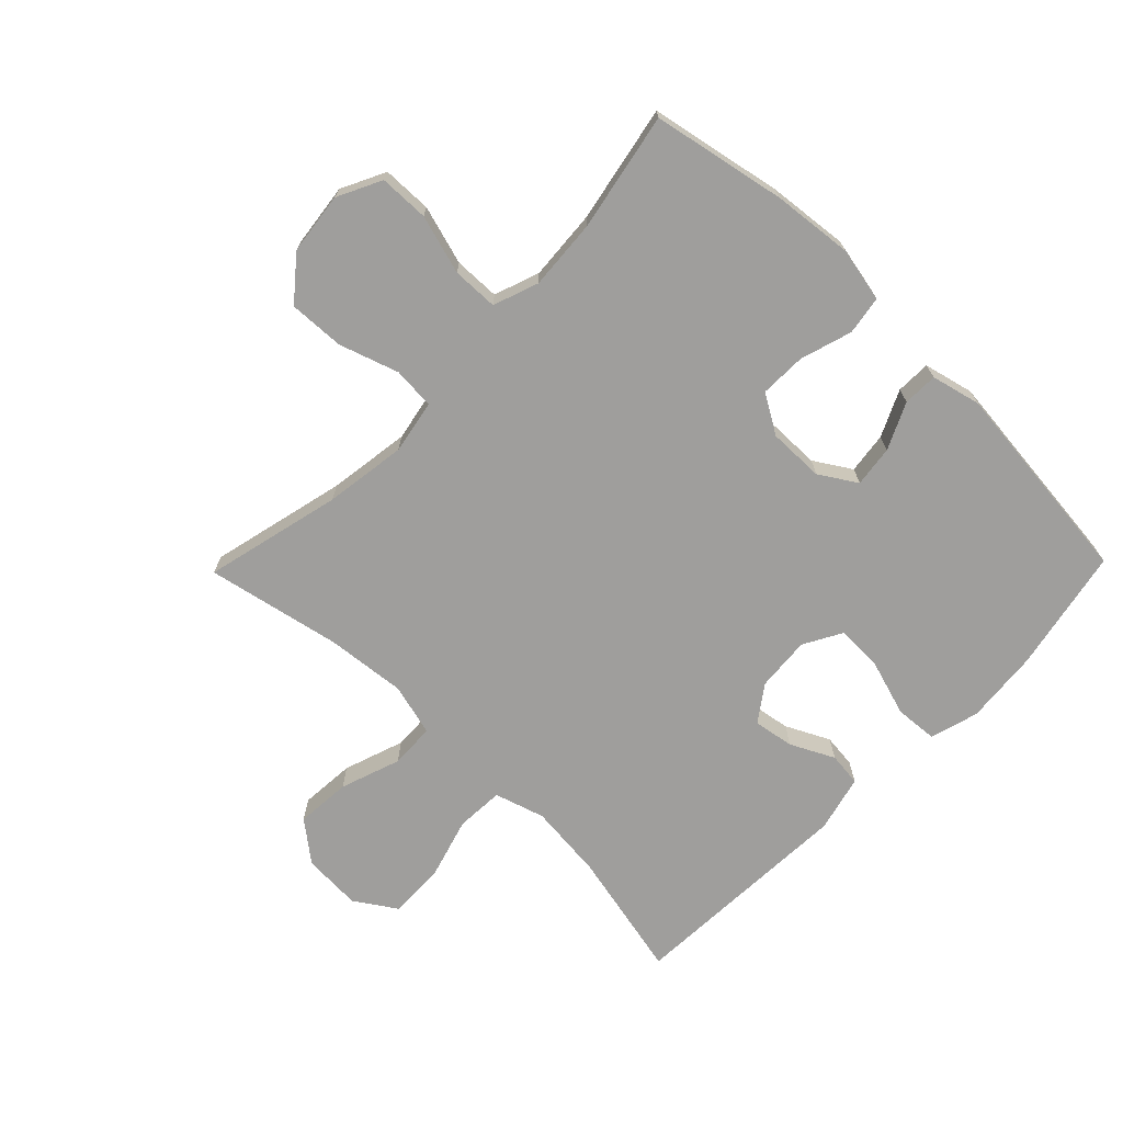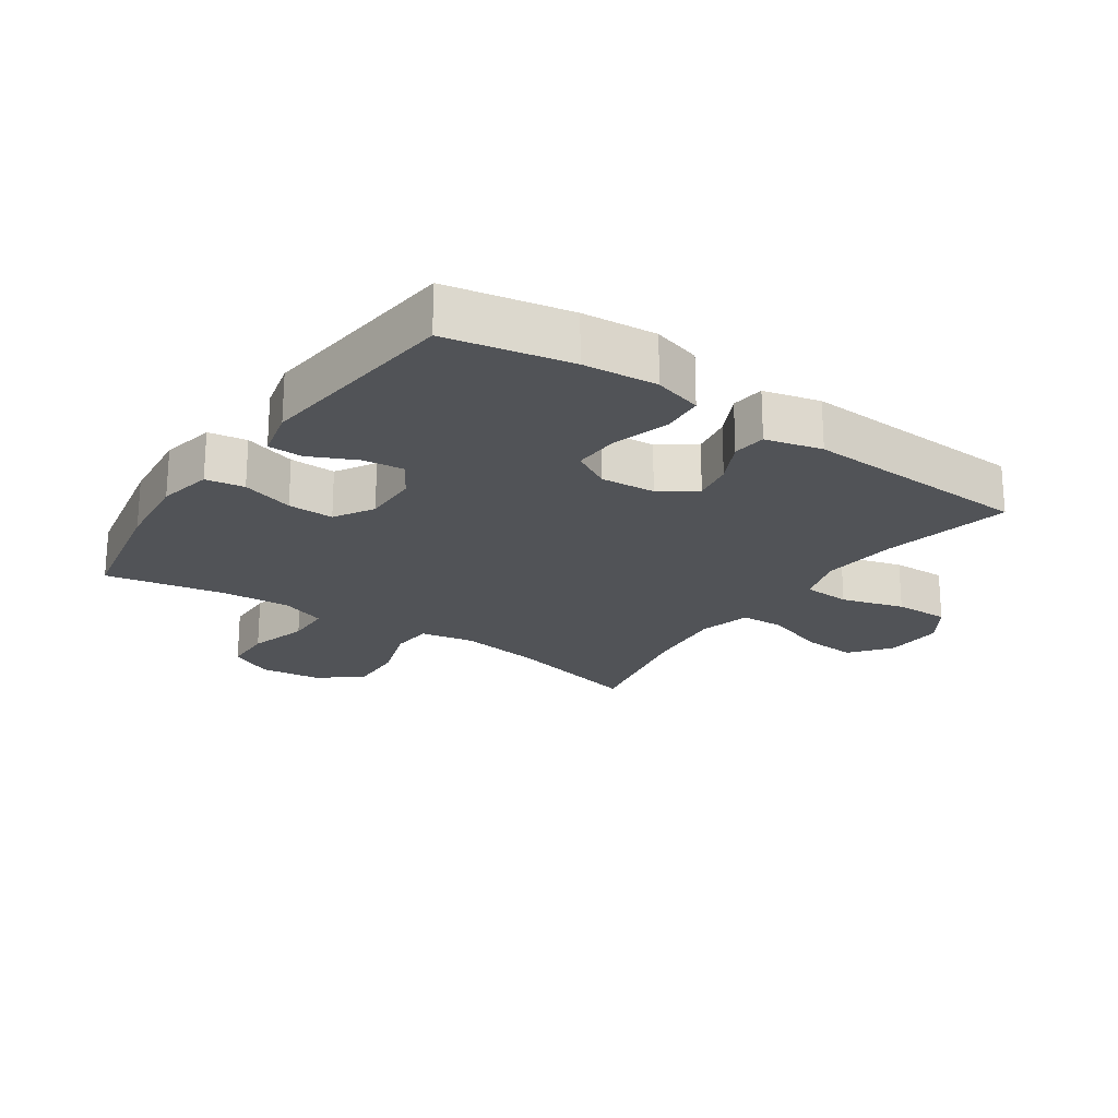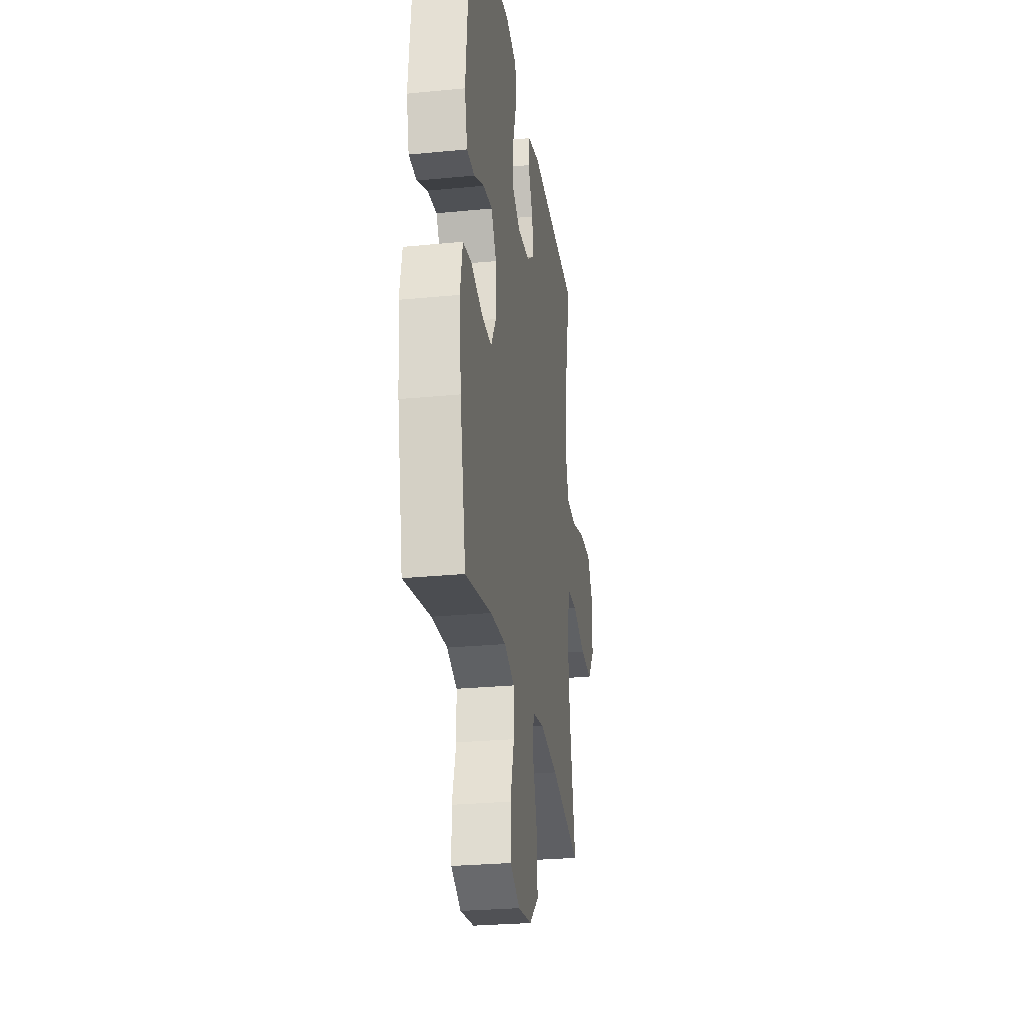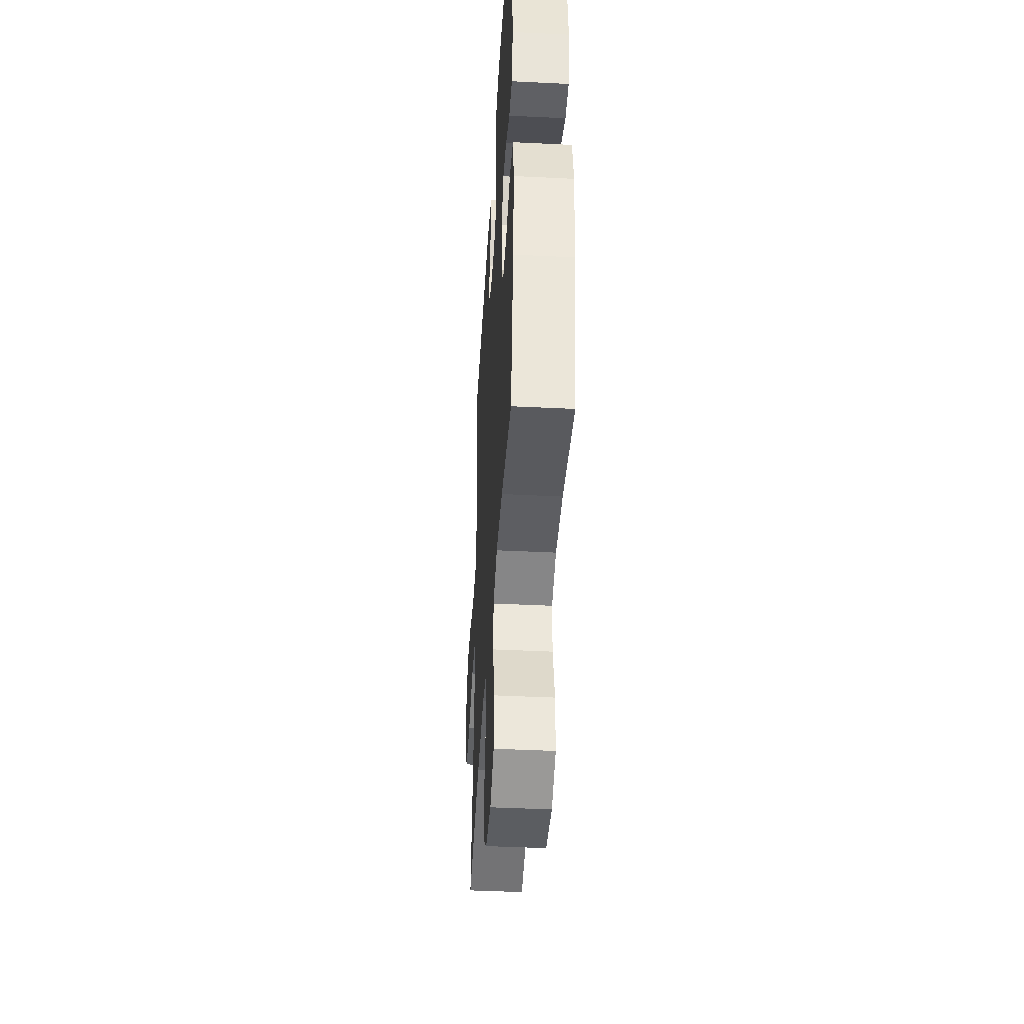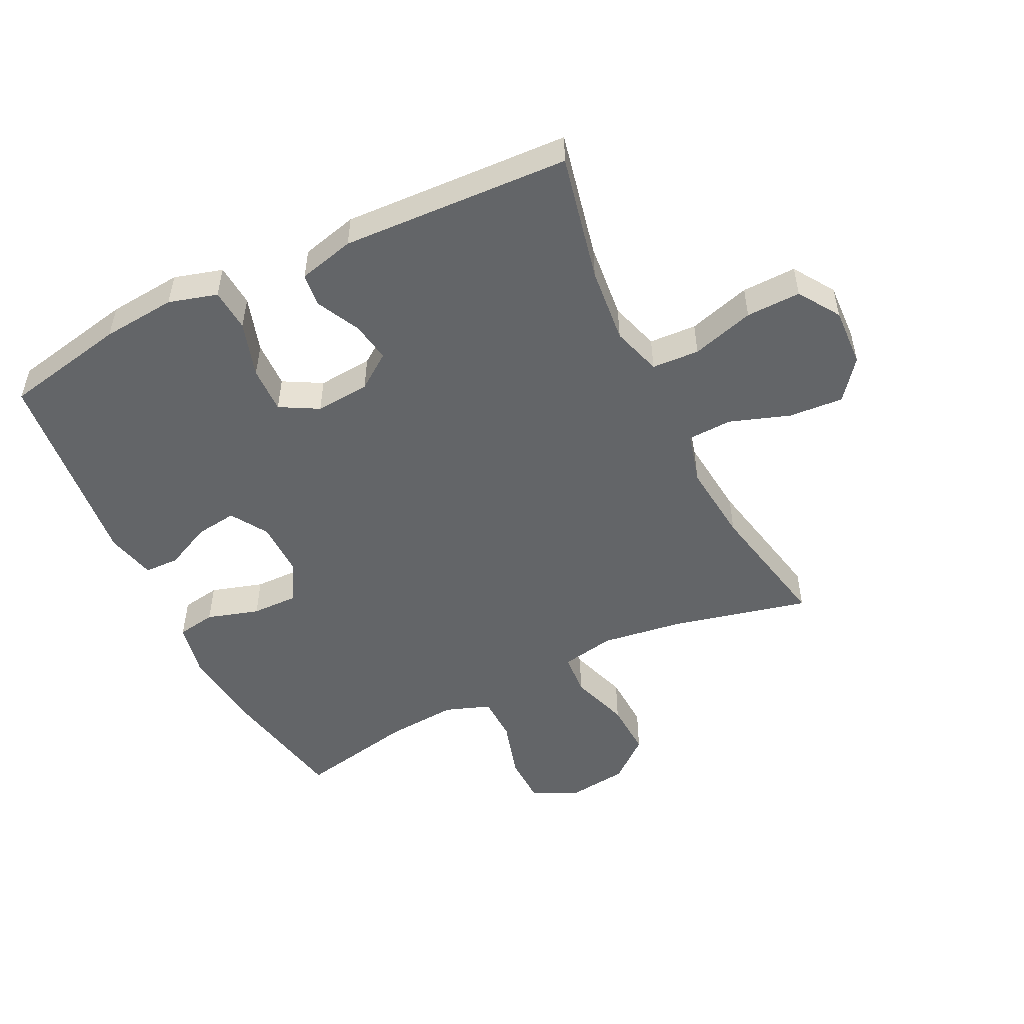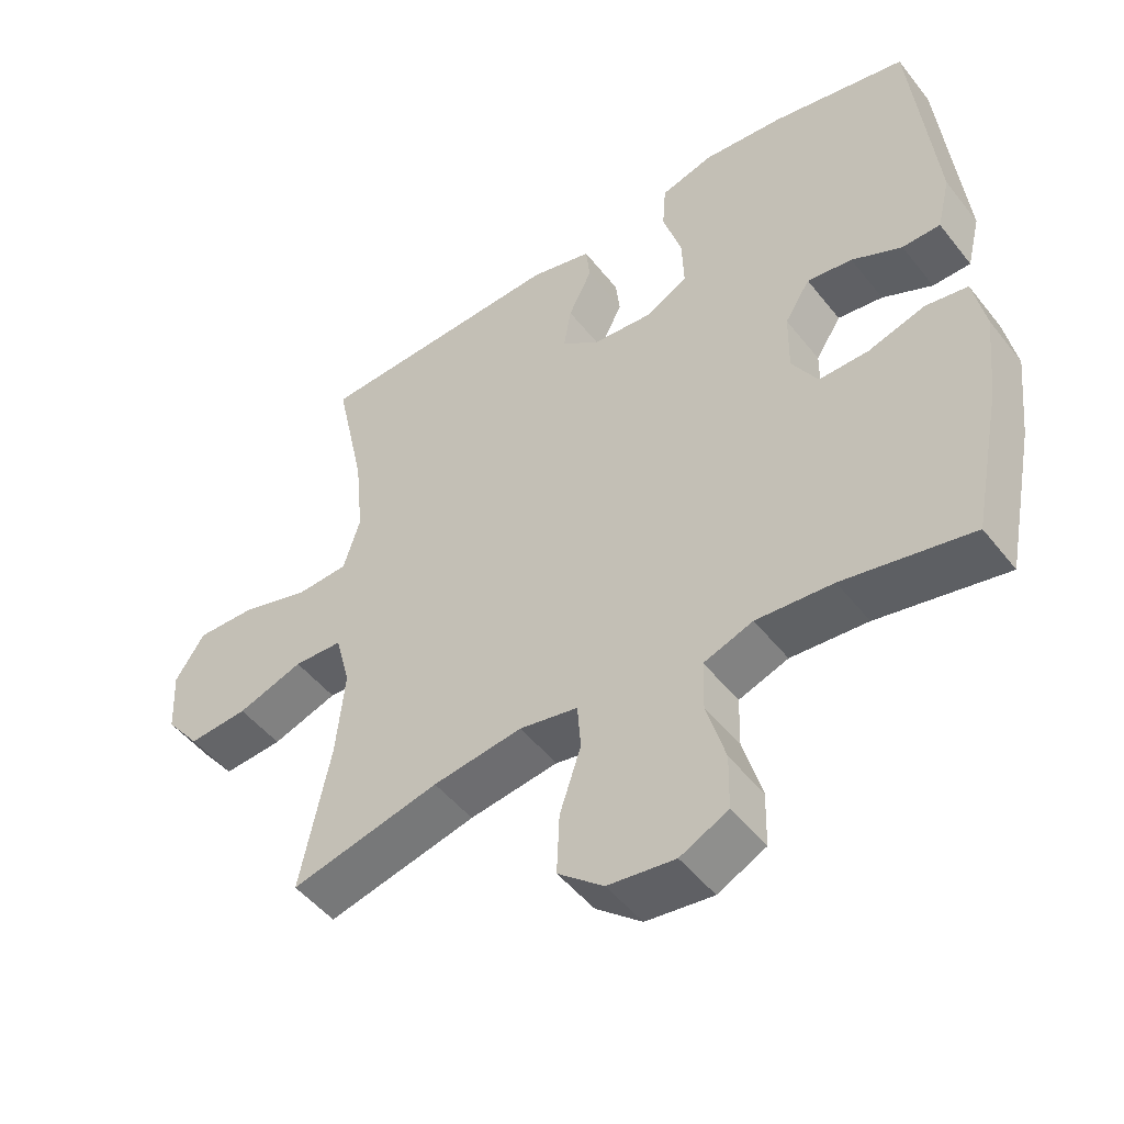
<metadata>
{"format":"obj","ext":"obj","renderer":"f3d","projection":"perspective","resolution":1024,"background":"white","views":[{"elev":-70.9,"azim":-134.2,"up":"+Y"},{"elev":-21.9,"azim":-34.5,"up":"+Y"},{"elev":-27.1,"azim":-81.4,"up":"+Z"},{"elev":-42.4,"azim":-93.4,"up":"+Z"},{"elev":-51.4,"azim":26.2,"up":"+Y"},{"elev":-48.8,"azim":-143.6,"up":"+Z"}]}
</metadata>
<code>
o path1198
v 0.1111 0.0375 0.5468
v 0.0198 0.0375 0.5241
v 0.01372 0.0375 0.47
v 0.0486 0.0375 0.3997
v 0.05967 0.0375 0.3346
v 0.002527 0.0375 0.2938
v -0.08574 0.0375 0.2868
v -0.1477 0.0375 0.3212
v -0.1452 0.0375 0.3973
v -0.1173 0.0375 0.4873
v -0.1225 0.0375 0.5562
v -0.201 0.0375 0.5788
v -0.3206 0.0375 0.5682
v -0.5203 0.0375 0.5287
v -0.5555 0.0375 0.1939
v -0.5359 0.0375 0.1136
v -0.4796 0.0375 0.1123
v -0.4052 0.0375 0.1472
v -0.3383 0.0375 0.1561
v -0.301 0.0375 0.09658
v -0.2998 0.0375 0.006411
v -0.3378 0.0375 -0.05689
v -0.412 0.0375 -0.0554
v -0.4963 0.0375 -0.02967
v -0.5588 0.0375 -0.0399
v -0.5766 0.0375 -0.1274
v -0.5629 0.0375 -0.2575
v -0.5203 0.0375 -0.4732
v -0.3294 0.0375 -0.4358
v -0.2157 0.0375 -0.4275
v -0.1426 0.0375 -0.4538
v -0.1407 0.0375 -0.5279
v -0.1687 0.0375 -0.6234
v -0.1669 0.0375 -0.7036
v -0.09592 0.0375 -0.7389
v 0.003736 0.0375 -0.7267
v 0.07143 0.0375 -0.6711
v 0.06744 0.0375 -0.5811
v 0.03564 0.0375 -0.4853
v 0.04077 0.0375 -0.4174
v 0.1275 0.0375 -0.401
v 0.26 0.0375 -0.4201
v 0.4814 0.0375 -0.4732
v 0.4367 0.0375 -0.2562
v 0.4235 0.0375 -0.1267
v 0.4457 0.0375 -0.04283
v 0.5178 0.0375 -0.03988
v 0.6154 0.0375 -0.07369
v 0.704 0.0375 -0.08024
v 0.7546 0.0375 -0.01616
v 0.7593 0.0375 0.07919
v 0.7155 0.0375 0.1458
v 0.6272 0.0375 0.1437
v 0.5257 0.0375 0.1142
v 0.449 0.0375 0.1185
v 0.4242 0.0375 0.199
v 0.4365 0.0375 0.3224
v 0.4814 0.0375 0.5287
v 0.1111 -0.0375 0.5468
v 0.0198 -0.0375 0.5241
v 0.01372 -0.0375 0.47
v 0.0486 -0.0375 0.3997
v 0.05967 -0.0375 0.3346
v 0.002527 -0.0375 0.2938
v -0.08574 -0.0375 0.2868
v -0.1477 -0.0375 0.3212
v -0.1452 -0.0375 0.3973
v -0.1173 -0.0375 0.4873
v -0.1225 -0.0375 0.5562
v -0.201 -0.0375 0.5788
v -0.3206 -0.0375 0.5682
v -0.5203 -0.0375 0.5287
v -0.5555 -0.0375 0.1939
v -0.5359 -0.0375 0.1136
v -0.4796 -0.0375 0.1123
v -0.4052 -0.0375 0.1472
v -0.3383 -0.0375 0.1561
v -0.301 -0.0375 0.09658
v -0.2998 -0.0375 0.006411
v -0.3378 -0.0375 -0.05689
v -0.412 -0.0375 -0.0554
v -0.4963 -0.0375 -0.02967
v -0.5588 -0.0375 -0.0399
v -0.5766 -0.0375 -0.1274
v -0.5629 -0.0375 -0.2575
v -0.5203 -0.0375 -0.4732
v -0.3294 -0.0375 -0.4358
v -0.2157 -0.0375 -0.4275
v -0.1426 -0.0375 -0.4538
v -0.1407 -0.0375 -0.5279
v -0.1687 -0.0375 -0.6234
v -0.1669 -0.0375 -0.7036
v -0.09592 -0.0375 -0.7389
v 0.003736 -0.0375 -0.7267
v 0.07143 -0.0375 -0.6711
v 0.06744 -0.0375 -0.5811
v 0.03564 -0.0375 -0.4853
v 0.04077 -0.0375 -0.4174
v 0.1275 -0.0375 -0.401
v 0.26 -0.0375 -0.4201
v 0.4814 -0.0375 -0.4732
v 0.4367 -0.0375 -0.2562
v 0.4235 -0.0375 -0.1267
v 0.4457 -0.0375 -0.04283
v 0.5178 -0.0375 -0.03988
v 0.6154 -0.0375 -0.07369
v 0.704 -0.0375 -0.08024
v 0.7546 -0.0375 -0.01616
v 0.7593 -0.0375 0.07919
v 0.7155 -0.0375 0.1458
v 0.6272 -0.0375 0.1437
v 0.5257 -0.0375 0.1142
v 0.449 -0.0375 0.1185
v 0.4242 -0.0375 0.199
v 0.4365 -0.0375 0.3224
v 0.4814 -0.0375 0.5287
v -0.5588 0.0375 -0.0399
v -0.5588 0.0375 -0.0399
v -0.5766 0.0375 -0.1274
v -0.5629 0.0375 -0.2575
v -0.4963 0.0375 -0.02967
v -0.5555 0.0375 0.1939
v -0.5359 0.0375 0.1136
v -0.5359 0.0375 0.1136
v -0.4796 0.0375 0.1123
v -0.5203 0.0375 0.5287
v -0.5203 0.0375 0.5287
v -0.5203 0.0375 -0.4732
v -0.5203 0.0375 -0.4732
v -0.412 0.0375 -0.0554
v -0.4052 0.0375 0.1472
v -0.3294 0.0375 -0.4358
v -0.3206 0.0375 0.5682
v -0.3378 0.0375 -0.05689
v -0.3378 0.0375 -0.05689
v -0.3383 0.0375 0.1561
v -0.3383 0.0375 0.1561
v -0.301 0.0375 0.09658
v -0.2998 0.0375 0.006411
v -0.2157 0.0375 -0.4275
v -0.201 0.0375 0.5788
v -0.1426 0.0375 -0.4538
v -0.1426 0.0375 -0.4538
v -0.1225 0.0375 0.5562
v -0.1225 0.0375 0.5562
v -0.1477 0.0375 0.3212
v -0.1477 0.0375 0.3212
v -0.1452 0.0375 0.3973
v -0.1407 0.0375 -0.5279
v -0.1687 0.0375 -0.6234
v -0.1669 0.0375 -0.7036
v -0.1669 0.0375 -0.7036
v -0.09592 0.0375 -0.7389
v -0.08574 0.0375 0.2868
v -0.1173 0.0375 0.4873
v 0.003736 0.0375 -0.7267
v 0.002527 0.0375 0.2938
v 0.05967 0.0375 0.3346
v 0.05967 0.0375 0.3346
v 0.07143 0.0375 -0.6711
v 0.0198 0.0375 0.5241
v 0.0198 0.0375 0.5241
v 0.01372 0.0375 0.47
v 0.0486 0.0375 0.3997
v 0.1111 0.0375 0.5468
v 0.03564 0.0375 -0.4853
v 0.04077 0.0375 -0.4174
v 0.04077 0.0375 -0.4174
v 0.06744 0.0375 -0.5811
v 0.1275 0.0375 -0.401
v 0.26 0.0375 -0.4201
v 0.4235 0.0375 -0.1267
v 0.4457 0.0375 -0.04283
v 0.4457 0.0375 -0.04283
v 0.4367 0.0375 -0.2562
v 0.4242 0.0375 0.199
v 0.4365 0.0375 0.3224
v 0.449 0.0375 0.1185
v 0.449 0.0375 0.1185
v 0.5178 0.0375 -0.03988
v 0.5257 0.0375 0.1142
v 0.4814 0.0375 0.5287
v 0.4814 0.0375 0.5287
v 0.4814 0.0375 -0.4732
v 0.4814 0.0375 -0.4732
v 0.6154 0.0375 -0.07369
v 0.6272 0.0375 0.1437
v 0.704 0.0375 -0.08024
v 0.7155 0.0375 0.1458
v 0.7546 0.0375 -0.01616
v 0.7593 0.0375 0.07919
v -0.5588 -0.0375 -0.0399
v -0.5588 -0.0375 -0.0399
v -0.5766 -0.0375 -0.1274
v -0.5629 -0.0375 -0.2575
v -0.4963 -0.0375 -0.02967
v -0.5555 -0.0375 0.1939
v -0.5359 -0.0375 0.1136
v -0.5359 -0.0375 0.1136
v -0.4796 -0.0375 0.1123
v -0.5203 -0.0375 0.5287
v -0.5203 -0.0375 0.5287
v -0.5203 -0.0375 -0.4732
v -0.5203 -0.0375 -0.4732
v -0.412 -0.0375 -0.0554
v -0.4052 -0.0375 0.1472
v -0.3294 -0.0375 -0.4358
v -0.3206 -0.0375 0.5682
v -0.3378 -0.0375 -0.05689
v -0.3378 -0.0375 -0.05689
v -0.3383 -0.0375 0.1561
v -0.3383 -0.0375 0.1561
v -0.301 -0.0375 0.09658
v -0.2998 -0.0375 0.006411
v -0.2157 -0.0375 -0.4275
v -0.201 -0.0375 0.5788
v -0.1426 -0.0375 -0.4538
v -0.1426 -0.0375 -0.4538
v -0.1225 -0.0375 0.5562
v -0.1225 -0.0375 0.5562
v -0.1477 -0.0375 0.3212
v -0.1477 -0.0375 0.3212
v -0.1452 -0.0375 0.3973
v -0.1407 -0.0375 -0.5279
v -0.1687 -0.0375 -0.6234
v -0.1669 -0.0375 -0.7036
v -0.1669 -0.0375 -0.7036
v -0.09592 -0.0375 -0.7389
v -0.08574 -0.0375 0.2868
v -0.1173 -0.0375 0.4873
v 0.003736 -0.0375 -0.7267
v 0.002527 -0.0375 0.2938
v 0.05967 -0.0375 0.3346
v 0.05967 -0.0375 0.3346
v 0.07143 -0.0375 -0.6711
v 0.0198 -0.0375 0.5241
v 0.0198 -0.0375 0.5241
v 0.01372 -0.0375 0.47
v 0.0486 -0.0375 0.3997
v 0.1111 -0.0375 0.5468
v 0.03564 -0.0375 -0.4853
v 0.04077 -0.0375 -0.4174
v 0.04077 -0.0375 -0.4174
v 0.06744 -0.0375 -0.5811
v 0.1275 -0.0375 -0.401
v 0.26 -0.0375 -0.4201
v 0.4235 -0.0375 -0.1267
v 0.4457 -0.0375 -0.04283
v 0.4457 -0.0375 -0.04283
v 0.4367 -0.0375 -0.2562
v 0.4242 -0.0375 0.199
v 0.4365 -0.0375 0.3224
v 0.449 -0.0375 0.1185
v 0.449 -0.0375 0.1185
v 0.5178 -0.0375 -0.03988
v 0.5257 -0.0375 0.1142
v 0.4814 -0.0375 0.5287
v 0.4814 -0.0375 0.5287
v 0.4814 -0.0375 -0.4732
v 0.4814 -0.0375 -0.4732
v 0.6154 -0.0375 -0.07369
v 0.6272 -0.0375 0.1437
v 0.704 -0.0375 -0.08024
v 0.7155 -0.0375 0.1458
v 0.7546 -0.0375 -0.01616
v 0.7593 -0.0375 0.07919
f 242 217 241
f 208 223 216
f 211 201 206
f 205 196 194
f 238 240 236
f 213 221 211
f 252 233 251
f 245 232 214
f 206 201 197
f 215 209 207
f 235 244 231
f 253 232 248
f 266 262 265
f 261 265 262
f 250 246 259
f 221 213 229
f 225 244 224
f 201 211 208
f 251 232 253
f 224 241 217
f 194 196 192
f 216 230 219
f 195 209 205
f 242 245 214
f 206 197 200
f 241 224 244
f 251 233 232
f 226 228 225
f 195 205 194
f 200 197 198
f 240 239 252
f 252 239 233
f 232 229 214
f 207 209 195
f 239 240 238
f 263 265 261
f 245 247 232
f 208 221 223
f 256 253 255
f 225 231 244
f 223 230 216
f 255 253 248
f 240 252 257
f 261 256 255
f 248 232 247
f 207 195 203
f 217 242 215
f 214 229 213
f 262 266 264
f 211 221 208
f 215 242 209
f 246 250 247
f 246 247 245
f 209 242 214
f 228 231 225
f 261 262 256
f 118 26 84 193
f 26 27 85 84
f 24 25 83 82
f 15 124 199 73
f 16 17 75 74
f 127 15 73 202
f 27 129 204 85
f 23 24 82 81
f 17 18 76 75
f 28 29 87 86
f 13 14 72 71
f 135 23 81 210
f 18 137 212 76
f 19 20 78 77
f 21 22 80 79
f 29 30 88 87
f 12 13 71 70
f 20 21 79 78
f 30 143 218 88
f 145 12 70 220
f 147 9 67 222
f 32 33 91 90
f 33 152 227 91
f 34 35 93 92
f 7 8 66 65
f 10 11 69 68
f 9 10 68 67
f 31 32 90 89
f 35 36 94 93
f 6 7 65 64
f 159 6 64 234
f 36 37 95 94
f 162 3 61 237
f 3 4 62 61
f 1 2 60 59
f 39 168 243 97
f 38 39 97 96
f 37 38 96 95
f 40 41 99 98
f 4 5 63 62
f 41 42 100 99
f 45 174 249 103
f 44 45 103 102
f 56 57 115 114
f 179 56 114 254
f 46 47 105 104
f 54 55 113 112
f 183 1 59 258
f 57 58 116 115
f 185 44 102 260
f 42 43 101 100
f 47 48 106 105
f 53 54 112 111
f 48 49 107 106
f 52 53 111 110
f 49 50 108 107
f 51 52 110 109
f 50 51 109 108
f 167 166 142
f 133 141 148
f 136 131 126
f 130 119 121
f 163 161 165
f 138 136 146
f 177 176 158
f 170 139 157
f 131 122 126
f 140 132 134
f 160 156 169
f 178 173 157
f 191 190 187
f 186 187 190
f 175 184 171
f 146 154 138
f 150 149 169
f 126 133 136
f 176 178 157
f 149 142 166
f 119 117 121
f 141 144 155
f 120 130 134
f 167 139 170
f 131 125 122
f 166 169 149
f 176 157 158
f 151 150 153
f 120 119 130
f 125 123 122
f 165 177 164
f 177 158 164
f 157 139 154
f 132 120 134
f 164 163 165
f 188 186 190
f 170 157 172
f 133 148 146
f 181 180 178
f 150 169 156
f 148 141 155
f 180 173 178
f 165 182 177
f 186 180 181
f 173 172 157
f 132 128 120
f 142 140 167
f 139 138 154
f 187 189 191
f 136 133 146
f 140 134 167
f 171 172 175
f 171 170 172
f 134 139 167
f 153 150 156
f 186 181 187

</code>
